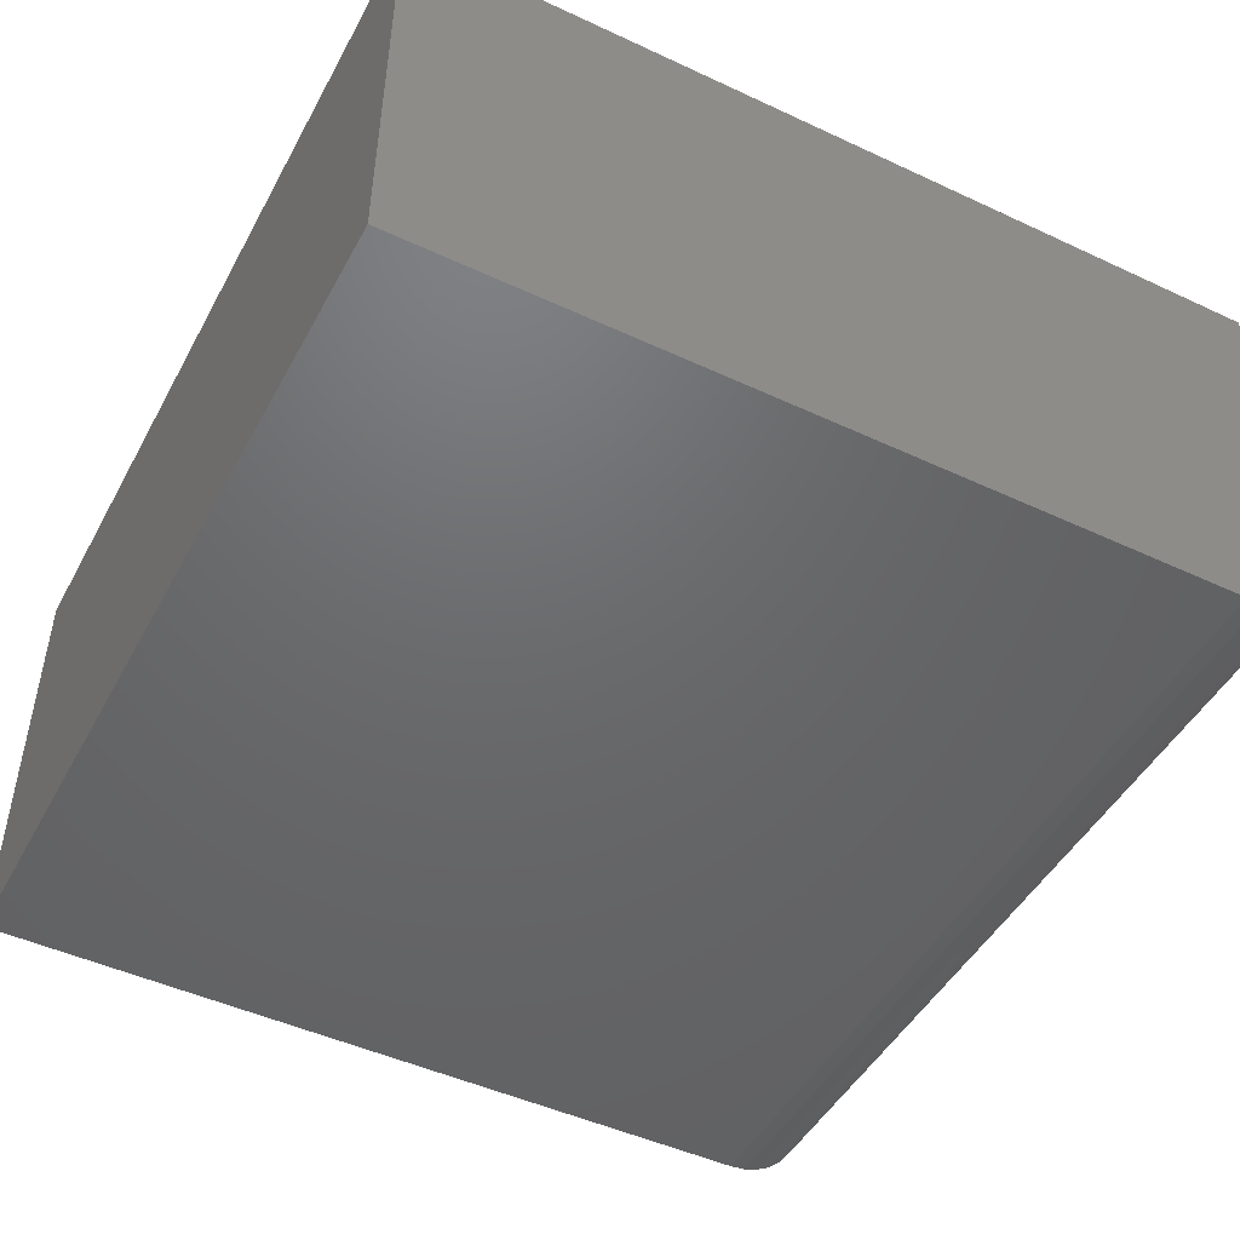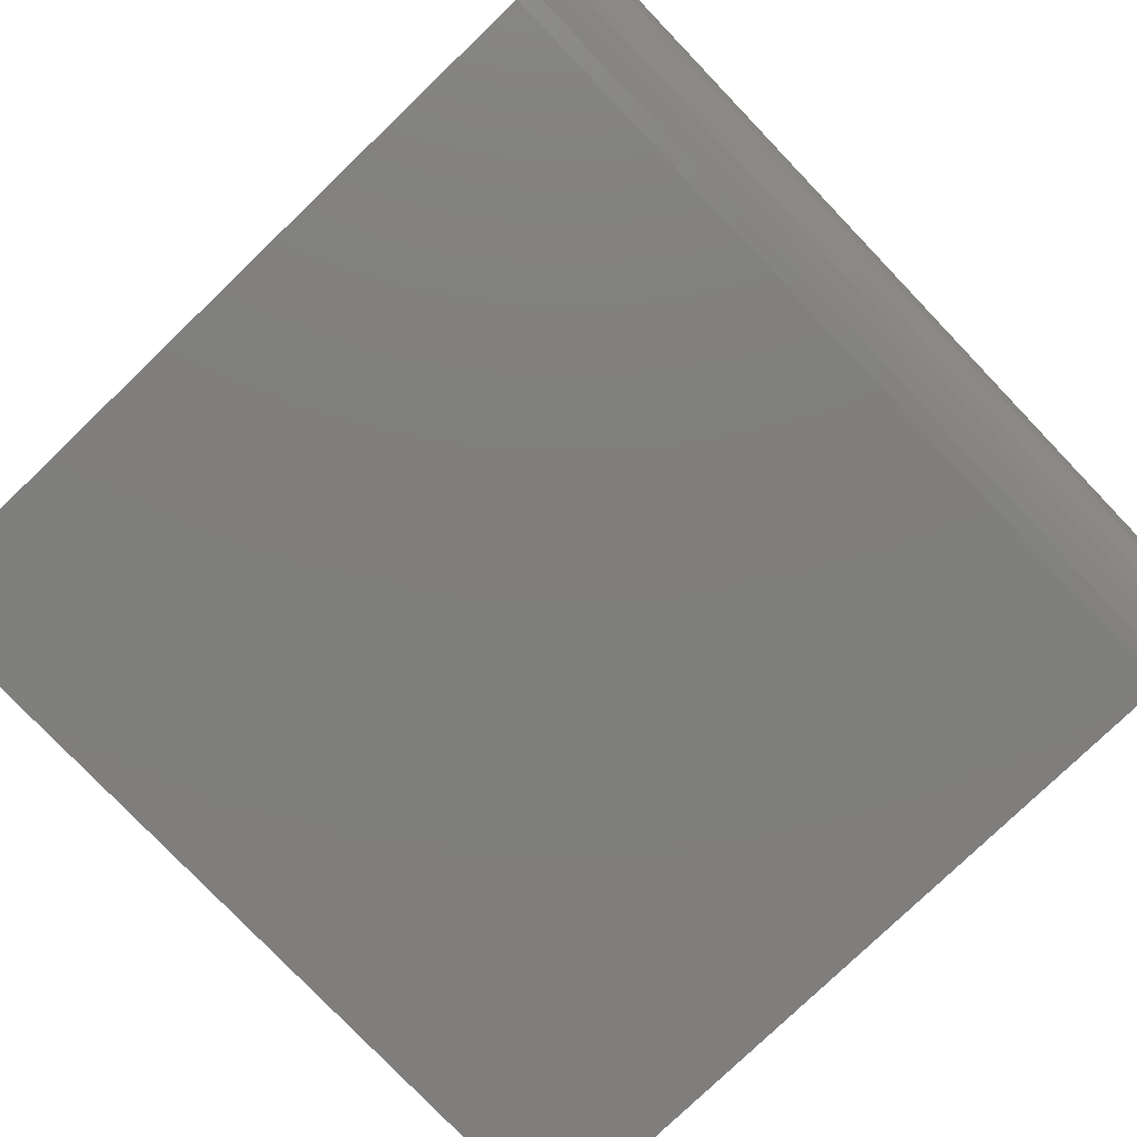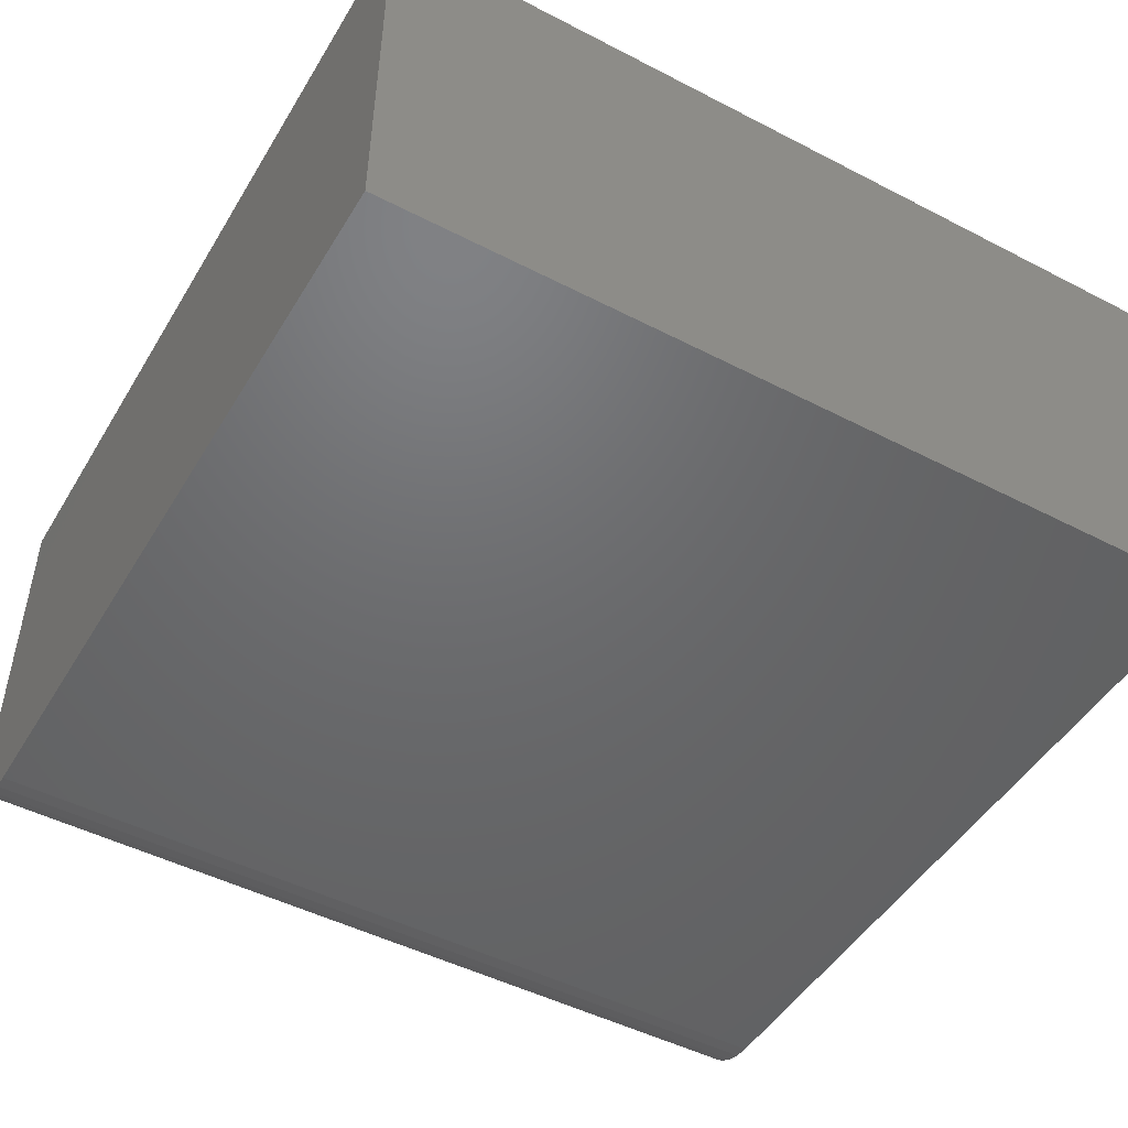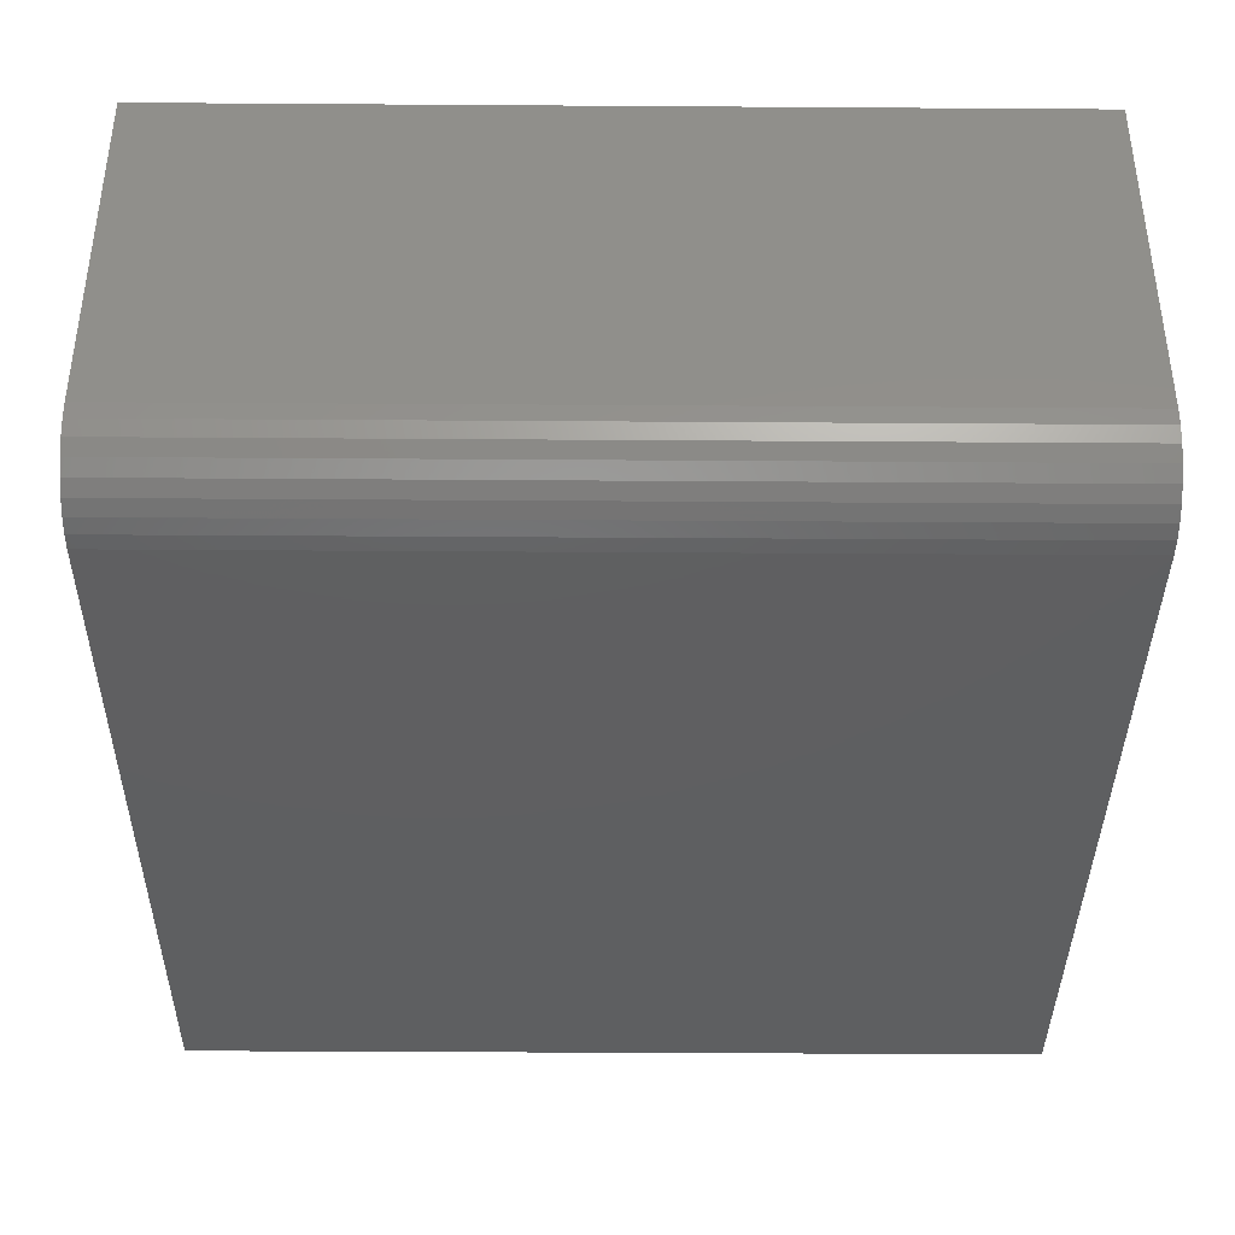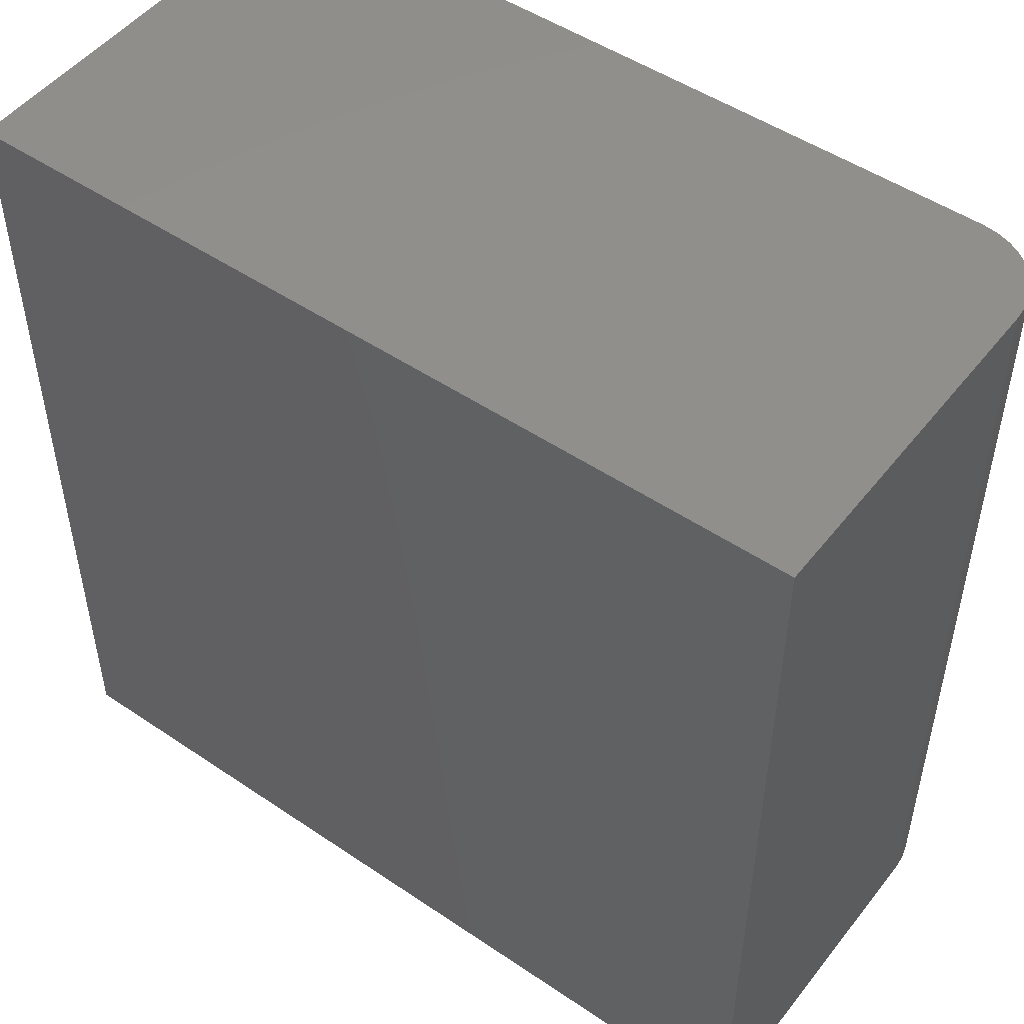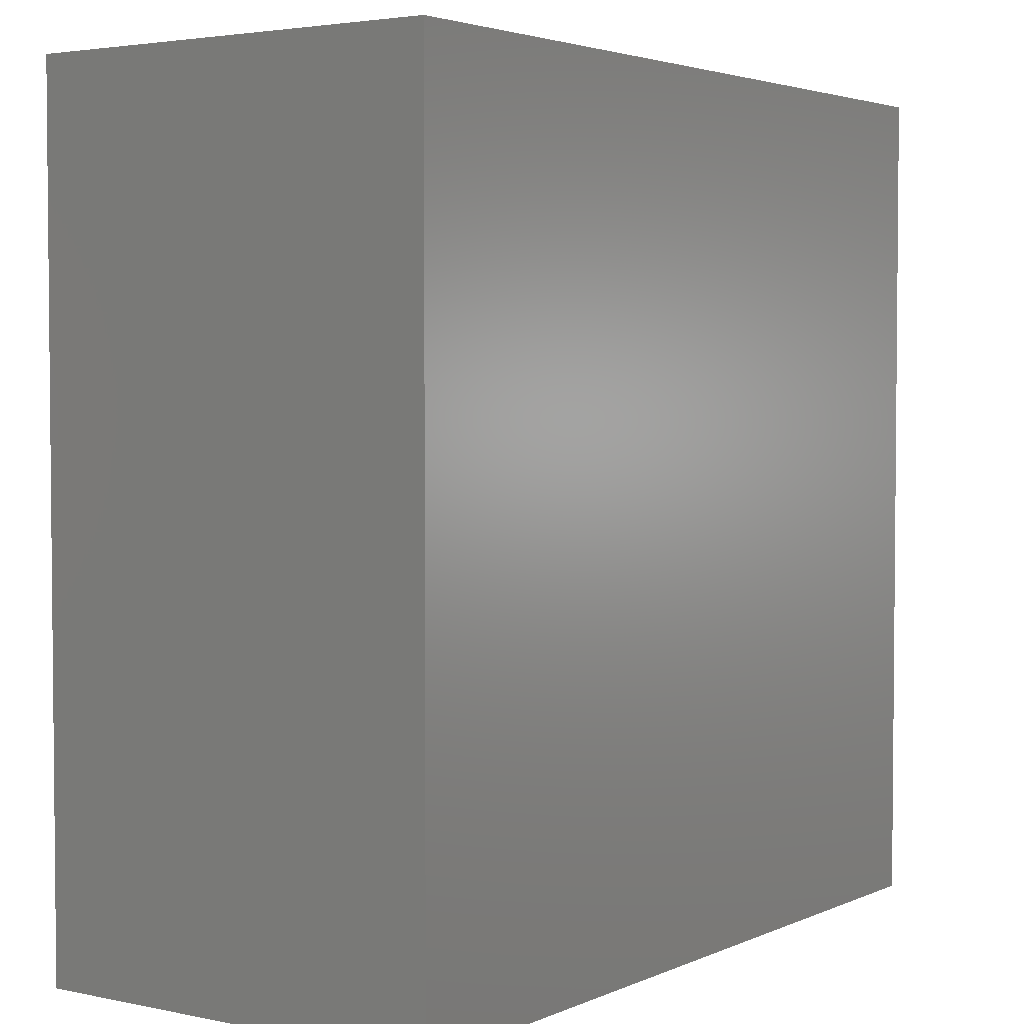
<metadata>
{"format":"stl","ext":"stl","renderer":"f3d","projection":"perspective","resolution":1024,"background":"white","views":[{"elev":-47.8,"azim":152.4,"up":"+Y"},{"elev":-79.1,"azim":-136.2,"up":"+Y"},{"elev":-48.3,"azim":60.0,"up":"+Y"},{"elev":-38.7,"azim":-90.5,"up":"+Y"},{"elev":49.8,"azim":-143.3,"up":"+Z"},{"elev":3.3,"azim":125.1,"up":"+Z"}]}
</metadata>
<code>
# stl→obj: 24 verts, 44 faces
v -0.6094 -0.75 -0.75
v 0.75 -0.75 -0.75
v -0.6094 -0.75 0.75
v 0.75 -0.75 0.75
v -0.75 -0.6094 0.75
v -0.75 1.665e-16 0.75
v -0.75 -0.6094 -0.75
v -0.75 0 -0.75
v -0.7473 -0.6368 0.75
v -0.7393 -0.6632 0.75
v -0.7263 -0.6875 0.75
v -0.7088 -0.7088 0.75
v -0.6875 -0.7263 0.75
v -0.6632 -0.7393 0.75
v -0.6368 -0.7473 0.75
v 0.75 3.331e-16 0.75
v -0.6368 -0.7473 -0.75
v -0.6632 -0.7393 -0.75
v -0.6875 -0.7263 -0.75
v -0.7088 -0.7088 -0.75
v -0.7263 -0.6875 -0.75
v -0.7393 -0.6632 -0.75
v -0.7473 -0.6368 -0.75
v 0.75 1.665e-16 -0.75
f 1 2 3
f 3 2 4
f 5 6 7
f 7 6 8
f 6 5 9
f 6 9 10
f 6 10 11
f 6 11 12
f 6 12 13
f 6 13 14
f 6 14 15
f 6 15 3
f 6 3 4
f 6 4 16
f 1 17 18
f 1 18 19
f 1 19 20
f 1 20 21
f 1 21 22
f 1 22 23
f 1 23 7
f 1 7 8
f 1 8 24
f 1 24 2
f 5 7 9
f 9 7 23
f 9 23 10
f 10 23 22
f 10 22 11
f 11 22 21
f 11 21 12
f 12 21 20
f 12 20 13
f 13 20 19
f 13 19 14
f 14 19 18
f 14 18 15
f 15 18 17
f 15 17 3
f 3 17 1
f 8 6 24
f 24 6 16
f 2 24 4
f 4 24 16

</code>
